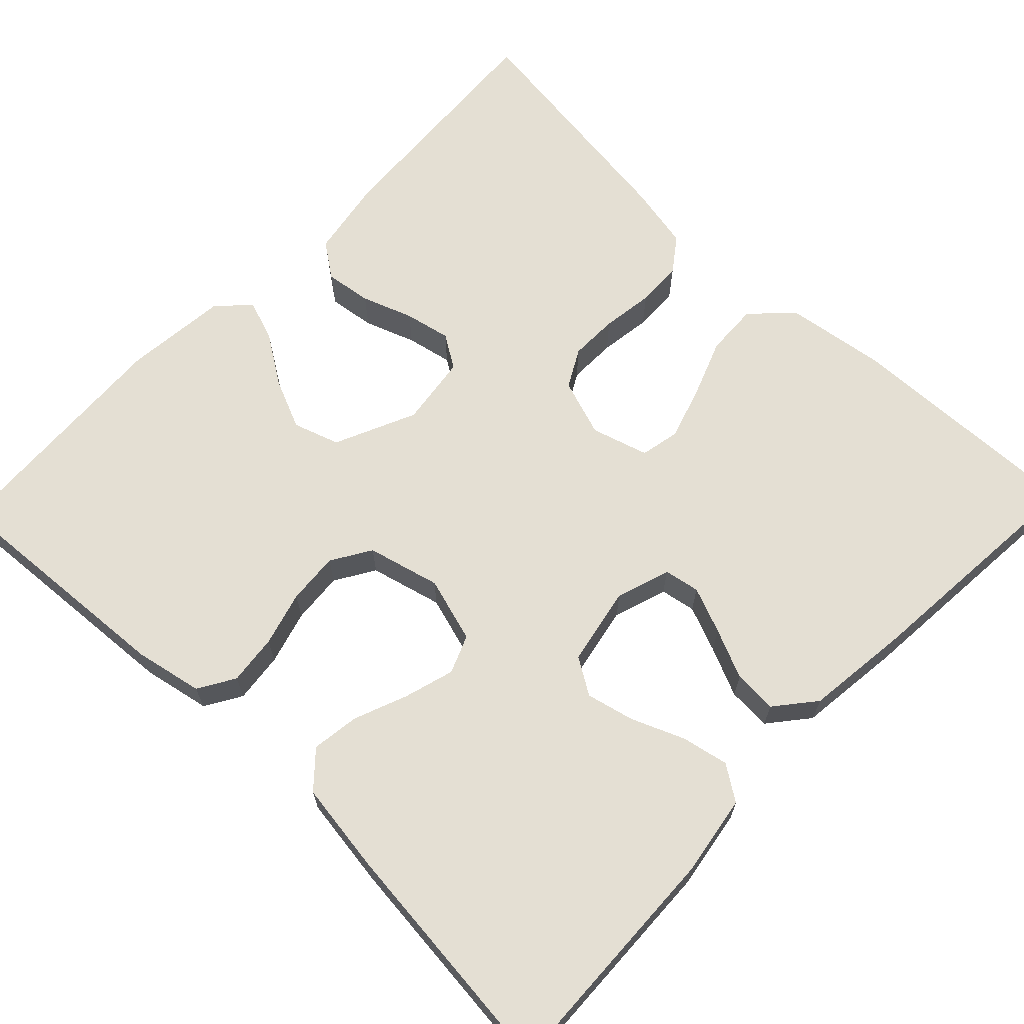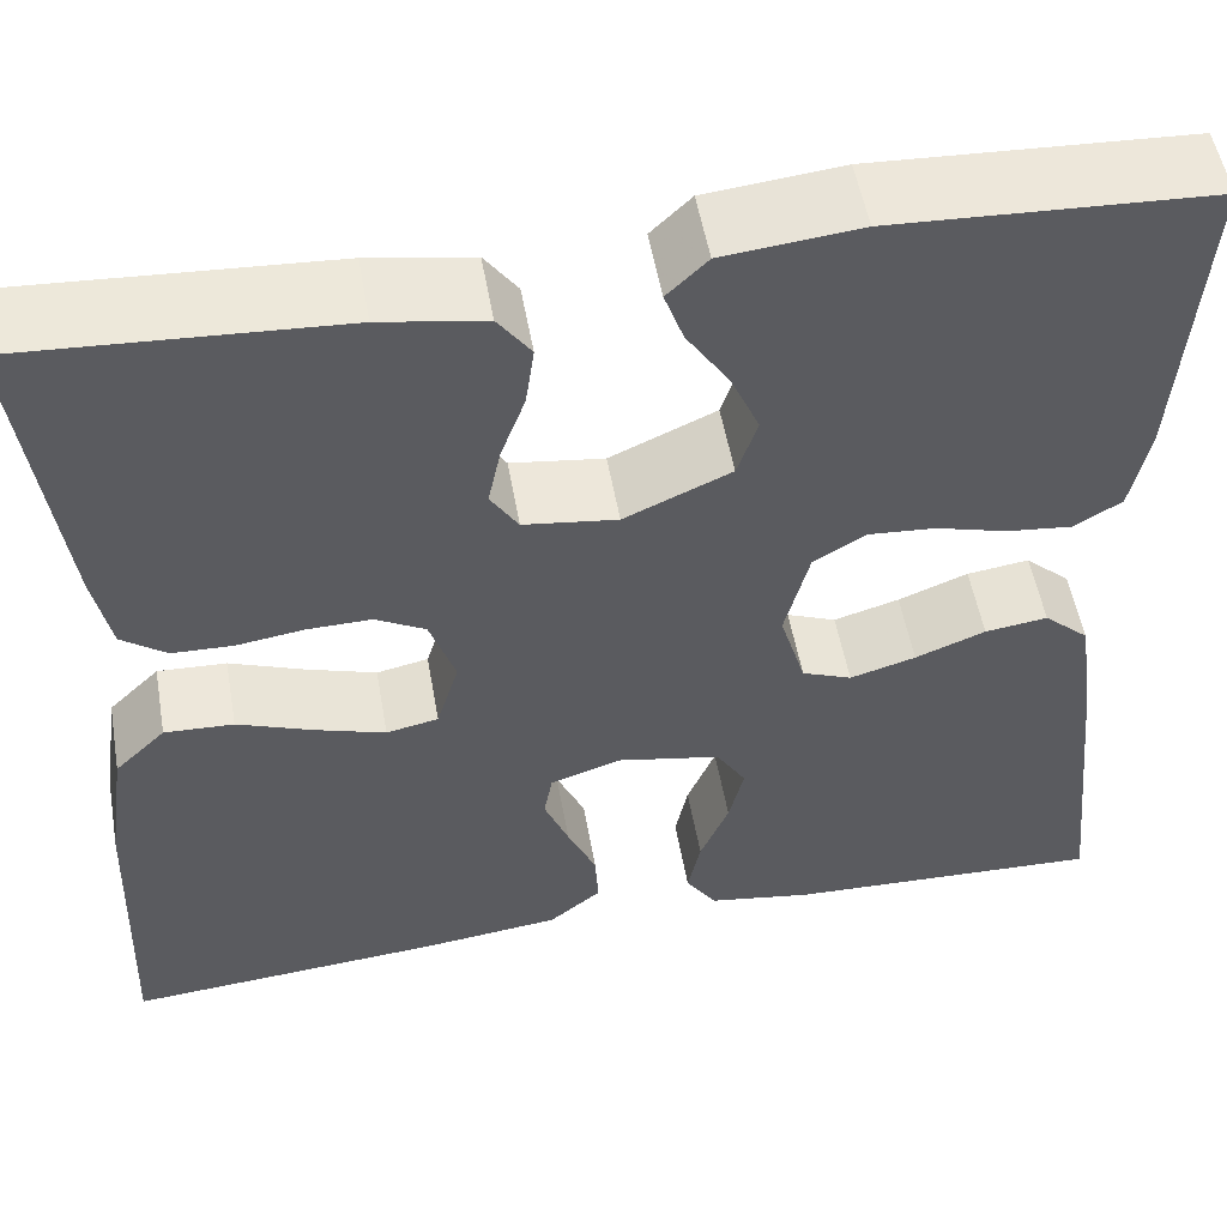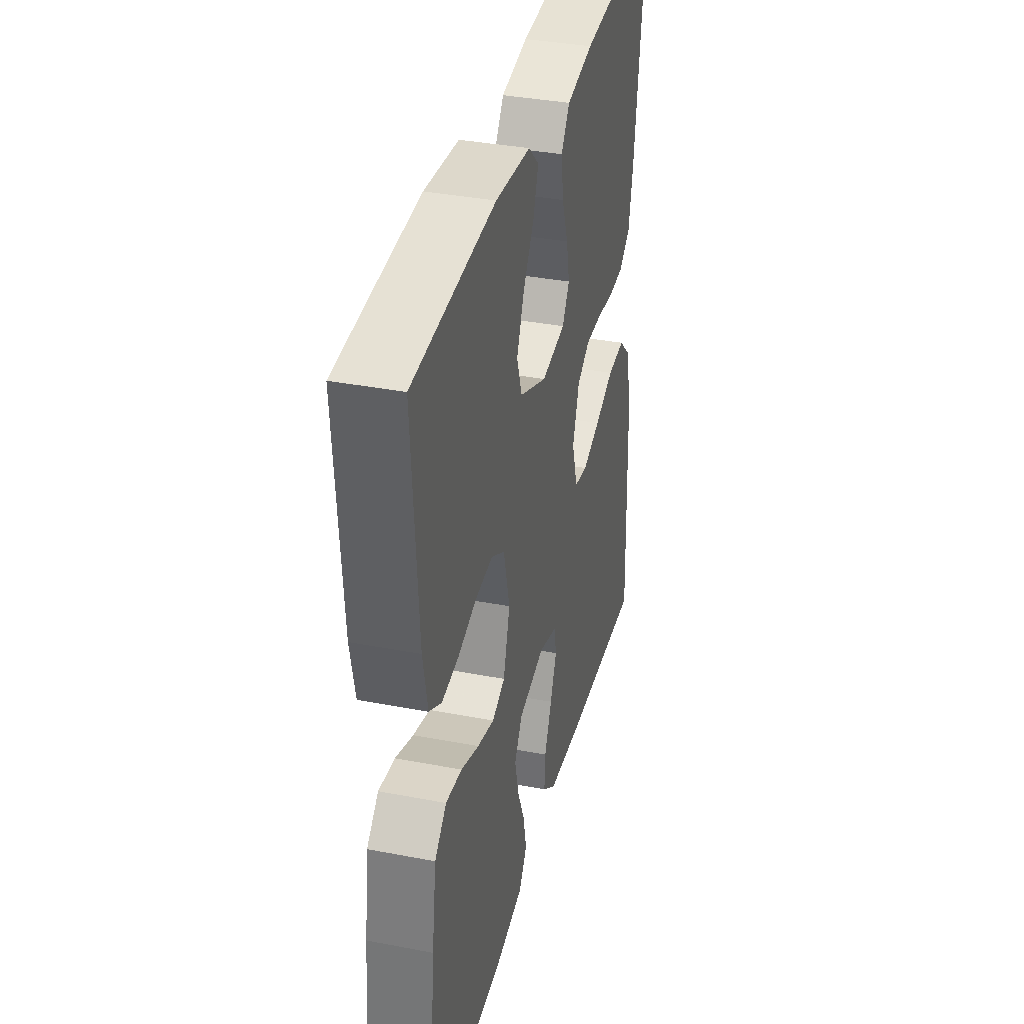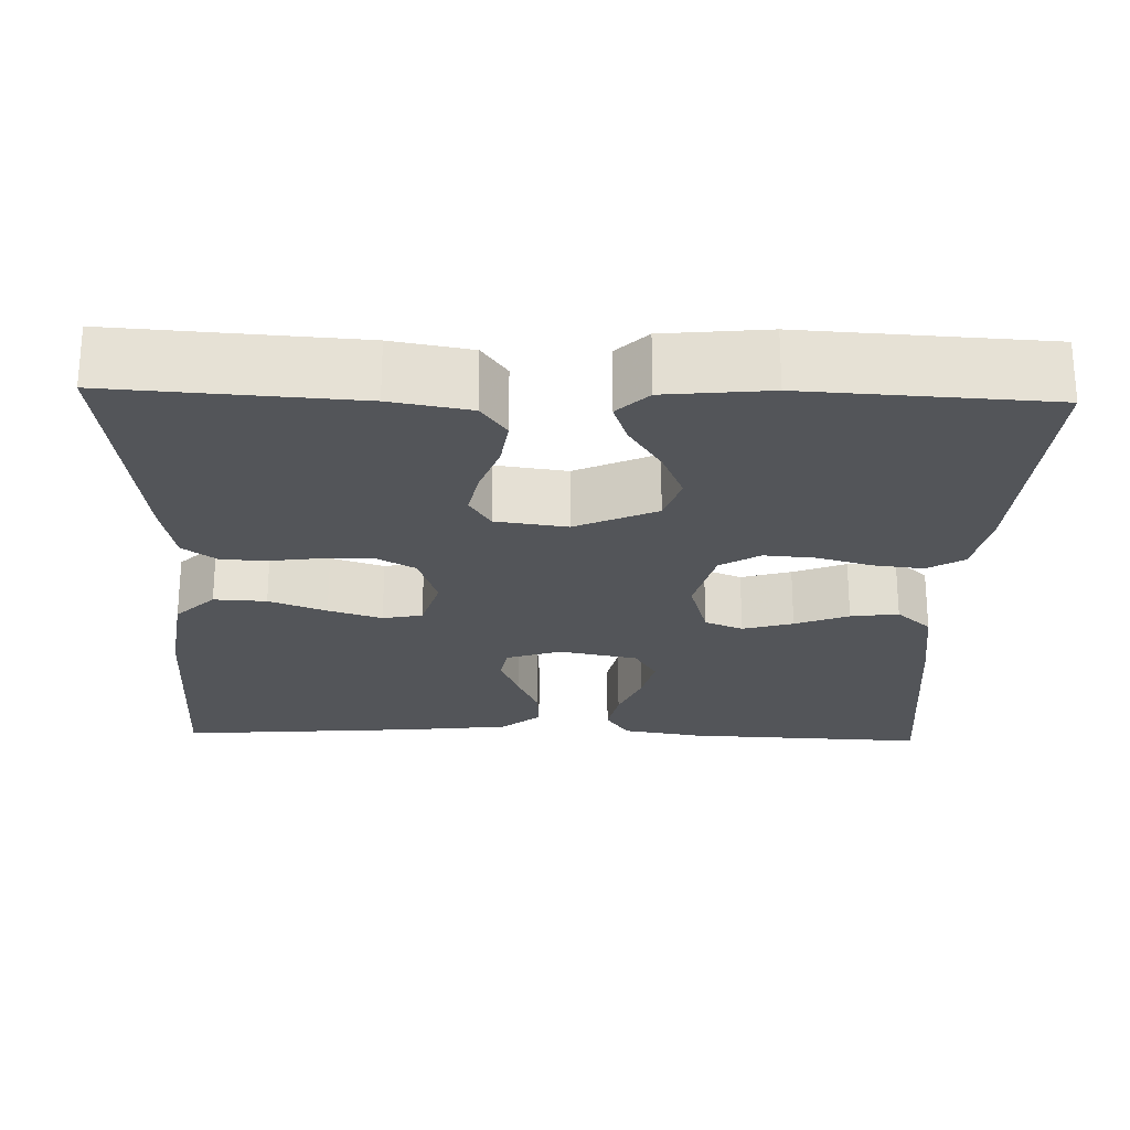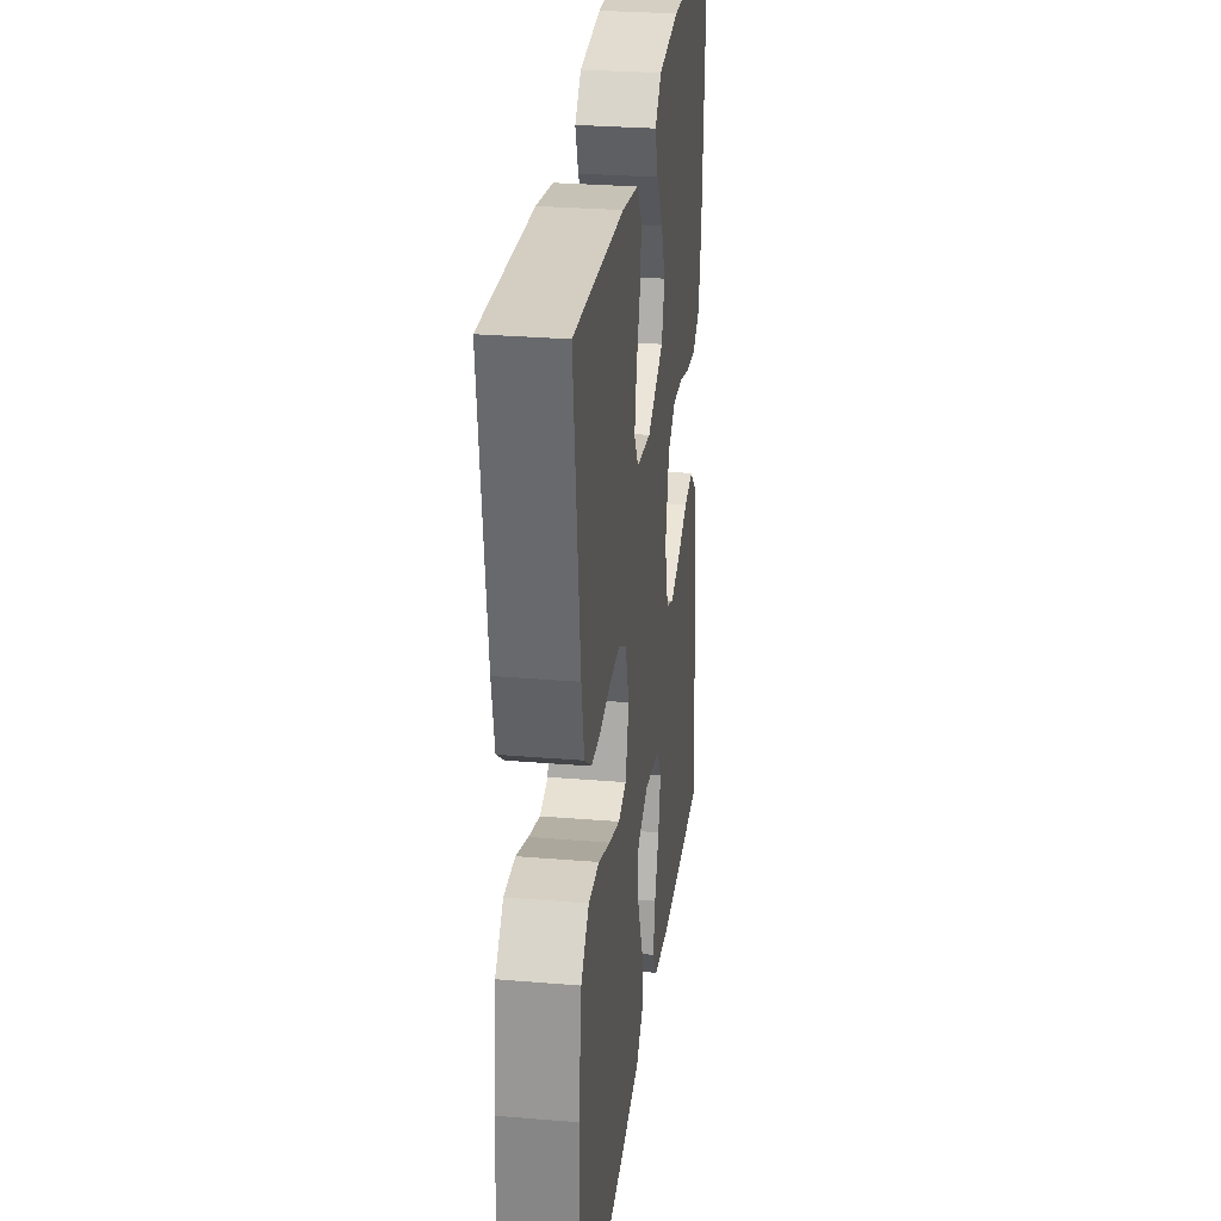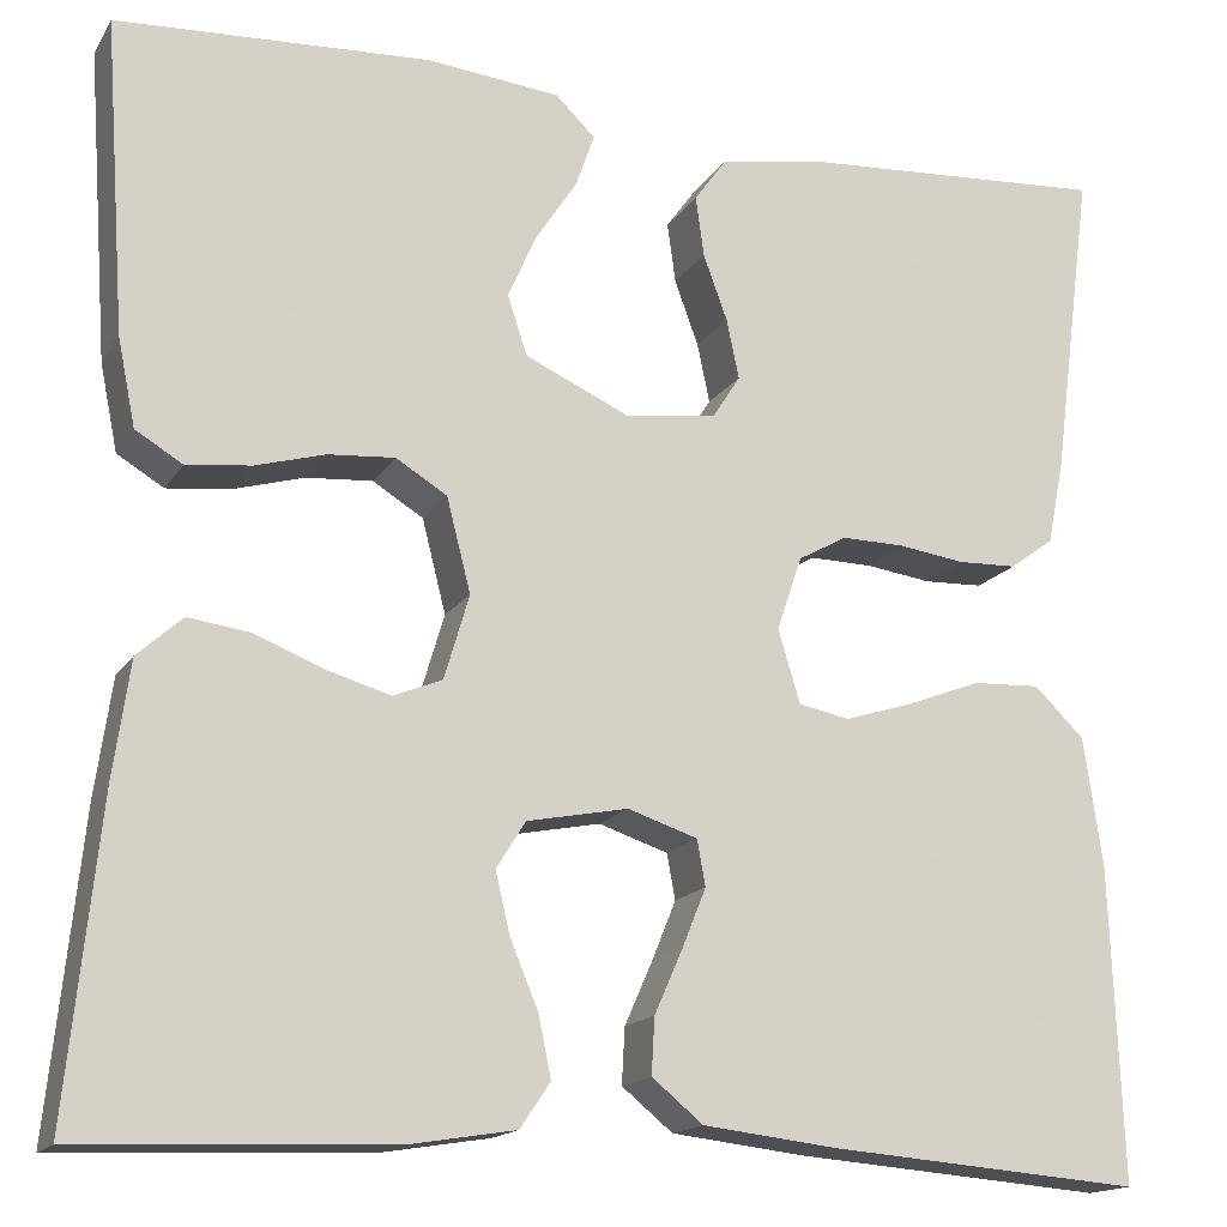
<metadata>
{"format":"obj","ext":"obj","renderer":"f3d","projection":"perspective","resolution":1024,"background":"white","views":[{"elev":66.5,"azim":133.9,"up":"+Y"},{"elev":53.2,"azim":-10.0,"up":"+Z"},{"elev":36.7,"azim":104.0,"up":"+Z"},{"elev":-24.2,"azim":-1.8,"up":"+Y"},{"elev":28.8,"azim":-82.9,"up":"+Z"},{"elev":-16.0,"azim":158.2,"up":"+Z"}]}
</metadata>
<code>
v 0.5 0.07 -0.5
v 0.2 0.07 -0.488
v 0.101 0.07 -0.472
v 0.072 0.07 -0.429
v 0.084 0.07 -0.371
v 0.111 0.07 -0.306
v 0.125 0.07 -0.247
v 0.097 0.07 -0.202
v 0 0.07 -0.183
v -0.067 0.07 -0.205
v -0.075 0.07 -0.249
v -0.052 0.07 -0.306
v -0.025 0.07 -0.367
v -0.022 0.07 -0.421
v -0.071 0.07 -0.461
v -0.2 0.07 -0.476
v -0.5 0.07 -0.5
v -0.489 0.07 -0.2
v -0.471 0.07 -0.076
v -0.423 0.07 -0.029
v -0.358 0.07 -0.032
v -0.287 0.07 -0.059
v -0.221 0.07 -0.08
v -0.172 0.07 -0.07
v -0.151 0.07 0
v -0.175 0.07 0.071
v -0.222 0.07 0.097
v -0.282 0.07 0.096
v -0.346 0.07 0.087
v -0.403 0.07 0.089
v -0.445 0.07 0.12
v -0.461 0.07 0.2
v -0.5 0.07 0.5
v -0.2 0.07 0.481
v -0.102 0.07 0.464
v -0.071 0.07 0.421
v -0.079 0.07 0.363
v -0.102 0.07 0.3
v -0.114 0.07 0.243
v -0.088 0.07 0.202
v 0 0.07 0.19
v 0.1 0.07 0.235
v 0.119 0.07 0.292
v 0.092 0.07 0.354
v 0.052 0.07 0.415
v 0.034 0.07 0.466
v 0.072 0.07 0.503
v 0.2 0.07 0.516
v 0.5 0.07 0.5
v 0.479 0.07 0.2
v 0.462 0.07 0.116
v 0.417 0.07 0.089
v 0.355 0.07 0.096
v 0.288 0.07 0.115
v 0.224 0.07 0.12
v 0.175 0.07 0.09
v 0.152 0.07 0
v 0.176 0.07 -0.081
v 0.223 0.07 -0.1
v 0.285 0.07 -0.082
v 0.351 0.07 -0.056
v 0.41 0.07 -0.048
v 0.453 0.07 -0.087
v 0.469 0.07 -0.2
v 0.5 0 -0.5
v 0.2 0 -0.488
v 0.101 0 -0.472
v 0.072 0 -0.429
v 0.084 0 -0.371
v 0.111 0 -0.306
v 0.125 0 -0.247
v 0.097 0 -0.202
v 0 0 -0.183
v -0.067 0 -0.205
v -0.075 0 -0.249
v -0.052 0 -0.306
v -0.025 0 -0.367
v -0.022 0 -0.421
v -0.071 0 -0.461
v -0.2 0 -0.476
v -0.5 0 -0.5
v -0.489 0 -0.2
v -0.471 0 -0.076
v -0.423 0 -0.029
v -0.358 0 -0.032
v -0.287 0 -0.059
v -0.221 0 -0.08
v -0.172 0 -0.07
v -0.151 0 0
v -0.175 0 0.071
v -0.222 0 0.097
v -0.282 0 0.096
v -0.346 0 0.087
v -0.403 0 0.089
v -0.445 0 0.12
v -0.461 0 0.2
v -0.5 0 0.5
v -0.2 0 0.481
v -0.102 0 0.464
v -0.071 0 0.421
v -0.079 0 0.363
v -0.102 0 0.3
v -0.114 0 0.243
v -0.088 0 0.202
v 0 0 0.19
v 0.1 0 0.235
v 0.119 0 0.292
v 0.092 0 0.354
v 0.052 0 0.415
v 0.034 0 0.466
v 0.072 0 0.503
v 0.2 0 0.516
v 0.5 0 0.5
v 0.479 0 0.2
v 0.462 0 0.116
v 0.417 0 0.089
v 0.355 0 0.096
v 0.288 0 0.115
v 0.224 0 0.12
v 0.175 0 0.09
v 0.152 0 0
v 0.176 0 -0.081
v 0.223 0 -0.1
v 0.285 0 -0.082
v 0.351 0 -0.056
v 0.41 0 -0.048
v 0.453 0 -0.087
v 0.469 0 -0.2
f 4 5 6
f 3 4 6
f 2 3 6
f 1 2 6
f 64 1 6
f 63 64 6
f 62 63 6
f 61 62 6
f 60 61 6
f 59 60 6 7
f 58 59 7 8
f 57 58 8 9
f 56 57 9 10
f 52 53 54
f 51 52 54
f 50 51 54
f 49 50 54
f 48 49 54
f 47 48 54
f 46 47 54
f 45 46 54
f 44 45 54
f 43 44 54 55
f 42 43 55 56
f 36 37 38
f 35 36 38
f 34 35 38
f 33 34 38
f 32 33 38
f 31 32 38
f 30 31 38
f 29 30 38
f 28 29 38
f 27 28 38 39
f 26 27 39 40
f 20 21 22
f 19 20 22
f 18 19 22
f 17 18 22
f 16 17 22
f 15 16 22
f 14 15 22
f 13 14 22
f 12 13 22
f 11 12 22 23
f 10 11 23 24
f 10 24 25
f 56 10 25
f 42 56 25
f 41 42 25
f 25 26 40 41
f 70 69 68
f 70 68 67
f 70 67 66
f 70 66 65
f 70 65 128
f 70 128 127
f 70 127 126
f 70 126 125
f 70 125 124
f 71 70 124 123
f 72 71 123 122
f 73 72 122 121
f 74 73 121 120
f 118 117 116
f 118 116 115
f 118 115 114
f 118 114 113
f 118 113 112
f 118 112 111
f 118 111 110
f 118 110 109
f 118 109 108
f 119 118 108 107
f 120 119 107 106
f 102 101 100
f 102 100 99
f 102 99 98
f 102 98 97
f 102 97 96
f 102 96 95
f 102 95 94
f 102 94 93
f 102 93 92
f 103 102 92 91
f 104 103 91 90
f 86 85 84
f 86 84 83
f 86 83 82
f 86 82 81
f 86 81 80
f 86 80 79
f 86 79 78
f 86 78 77
f 86 77 76
f 87 86 76 75
f 88 87 75 74
f 89 88 74
f 89 74 120
f 89 120 106
f 89 106 105
f 105 104 90 89
f 1 65 66 2
f 2 66 67 3
f 3 67 68 4
f 4 68 69 5
f 5 69 70 6
f 6 70 71 7
f 7 71 72 8
f 8 72 73 9
f 9 73 74 10
f 10 74 75 11
f 11 75 76 12
f 12 76 77 13
f 13 77 78 14
f 14 78 79 15
f 15 79 80 16
f 16 80 81 17
f 17 81 82 18
f 18 82 83 19
f 19 83 84 20
f 20 84 85 21
f 21 85 86 22
f 22 86 87 23
f 23 87 88 24
f 24 88 89 25
f 25 89 90 26
f 26 90 91 27
f 27 91 92 28
f 28 92 93 29
f 29 93 94 30
f 30 94 95 31
f 31 95 96 32
f 32 96 97 33
f 33 97 98 34
f 34 98 99 35
f 35 99 100 36
f 36 100 101 37
f 37 101 102 38
f 38 102 103 39
f 39 103 104 40
f 40 104 105 41
f 41 105 106 42
f 42 106 107 43
f 43 107 108 44
f 44 108 109 45
f 45 109 110 46
f 46 110 111 47
f 47 111 112 48
f 48 112 113 49
f 49 113 114 50
f 50 114 115 51
f 51 115 116 52
f 52 116 117 53
f 53 117 118 54
f 54 118 119 55
f 55 119 120 56
f 56 120 121 57
f 57 121 122 58
f 58 122 123 59
f 59 123 124 60
f 60 124 125 61
f 61 125 126 62
f 62 126 127 63
f 63 127 128 64
f 64 128 65 1

</code>
